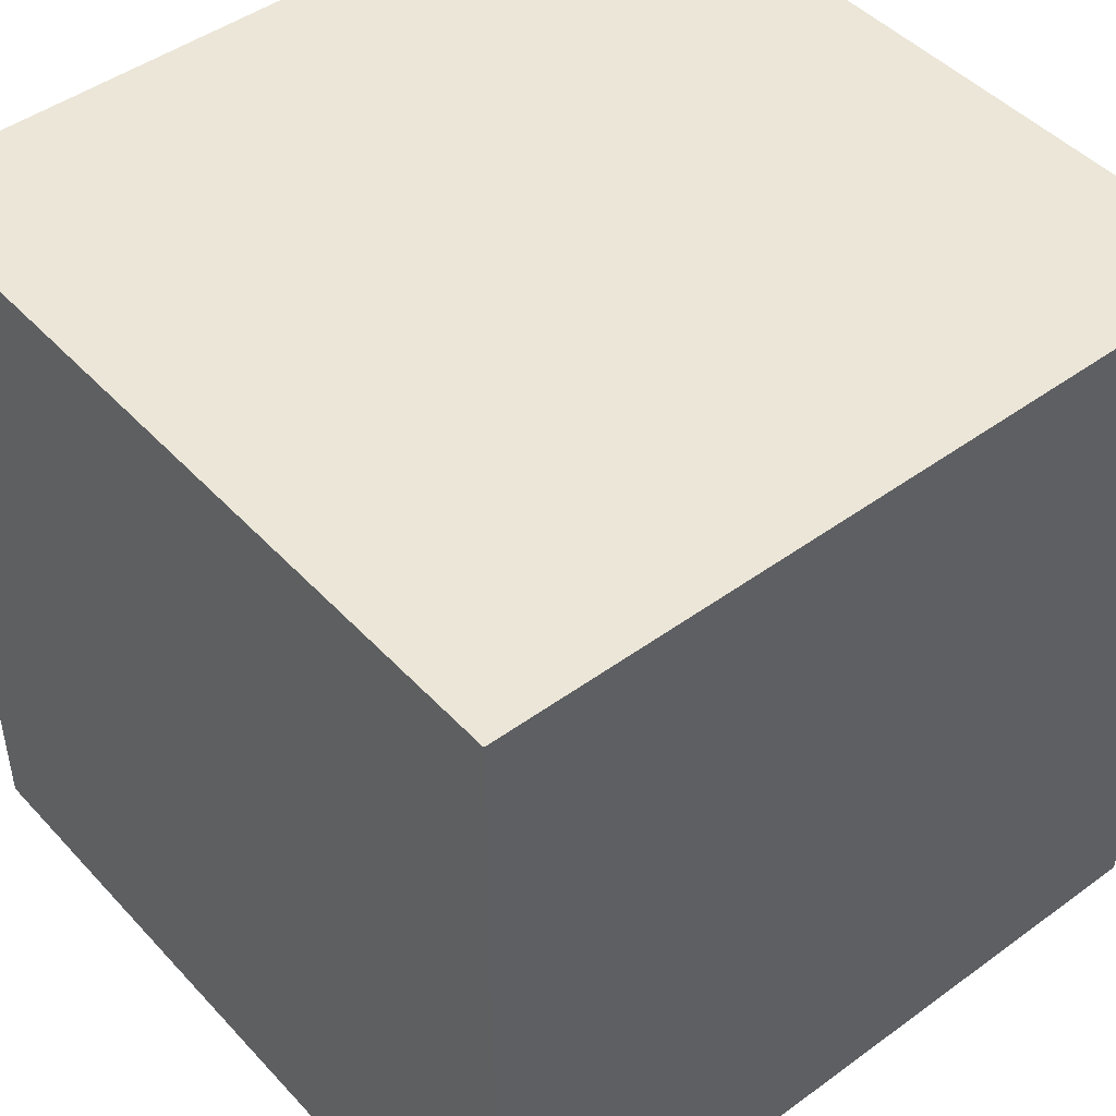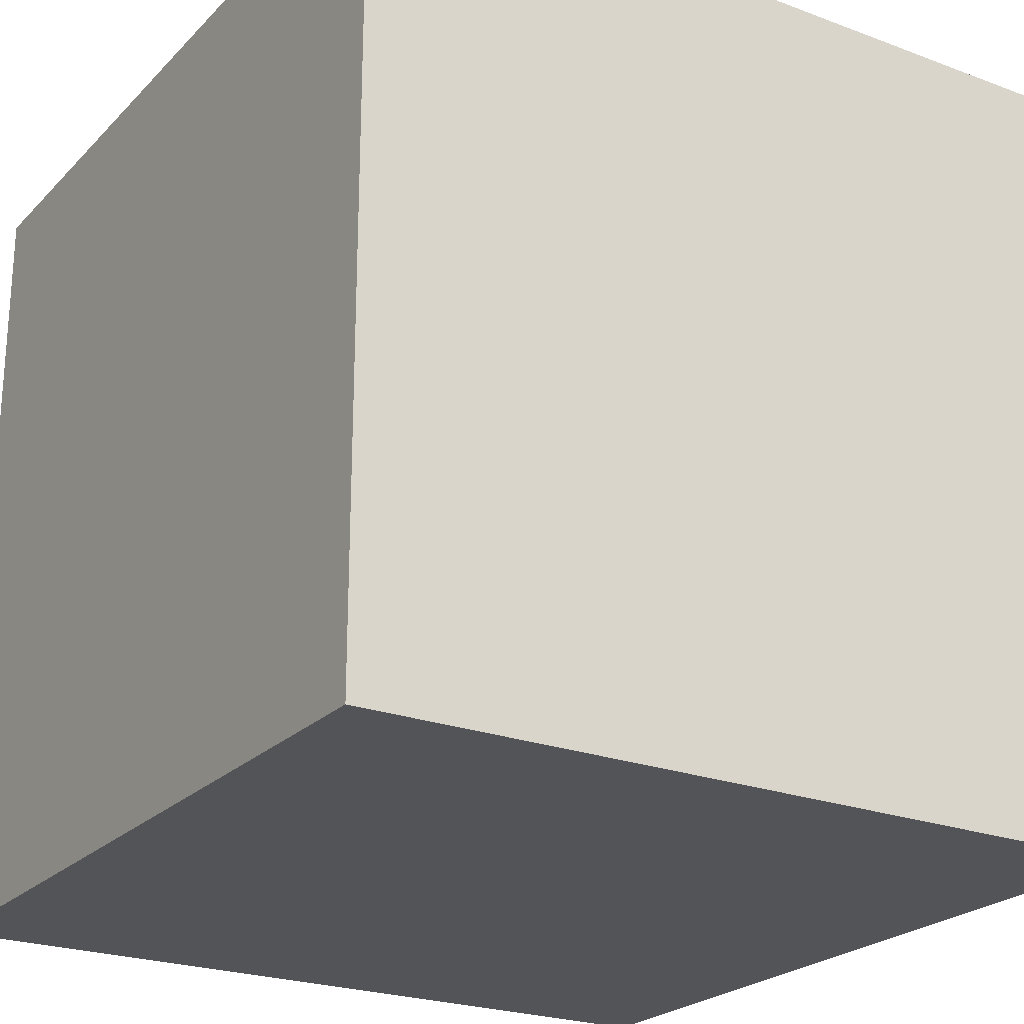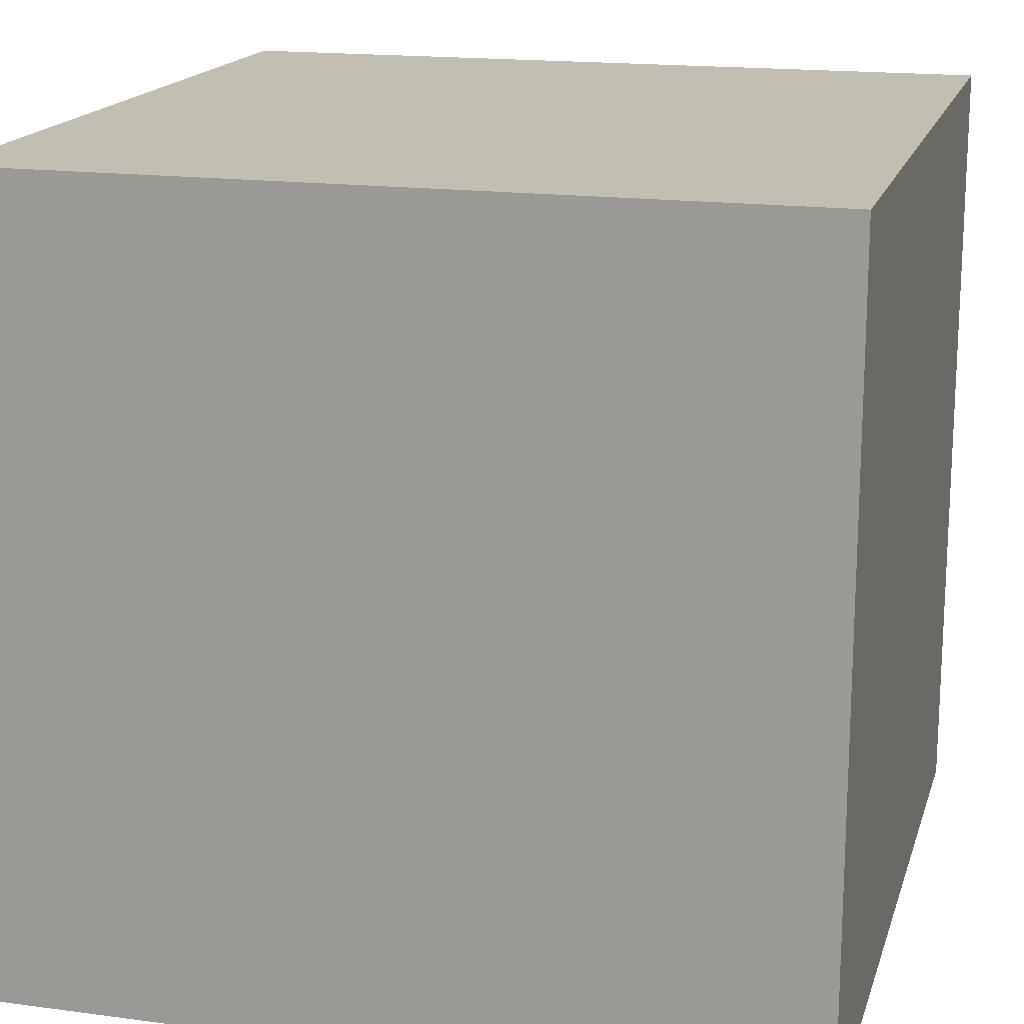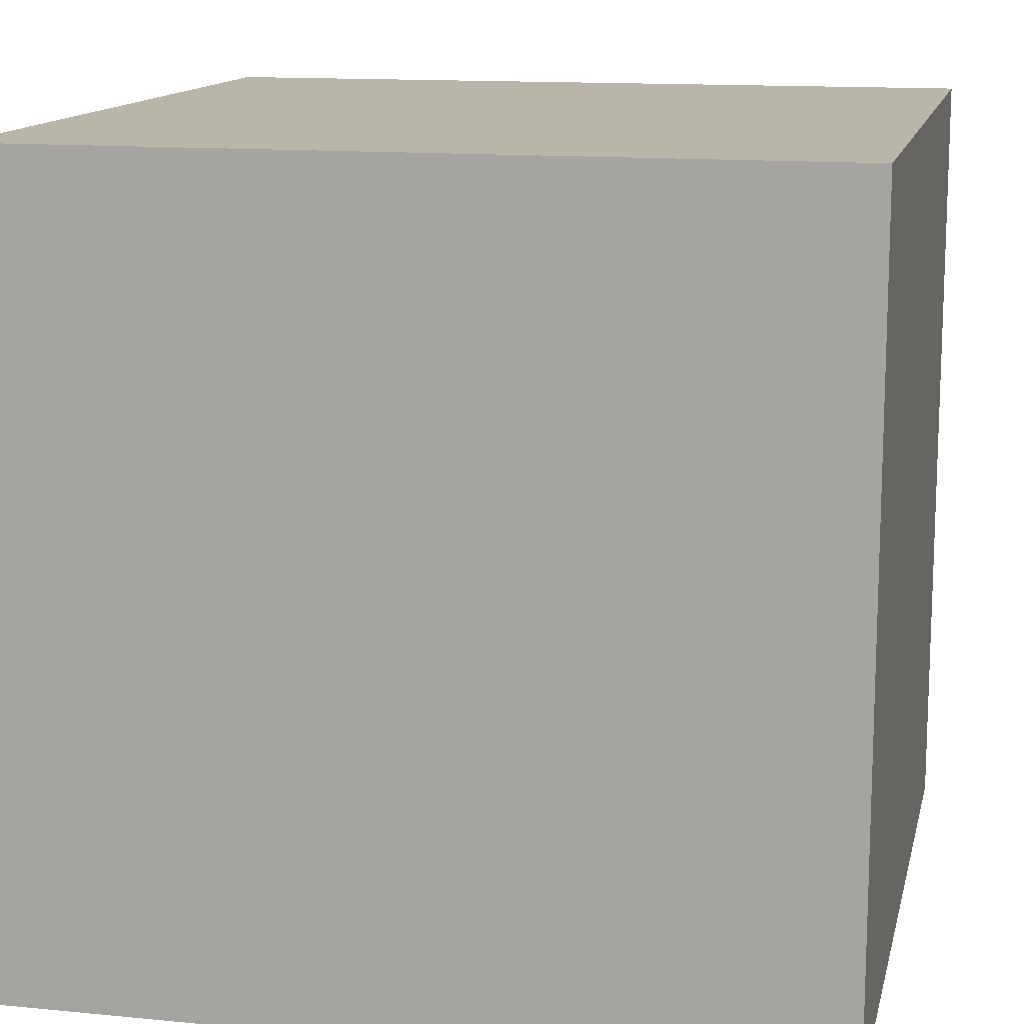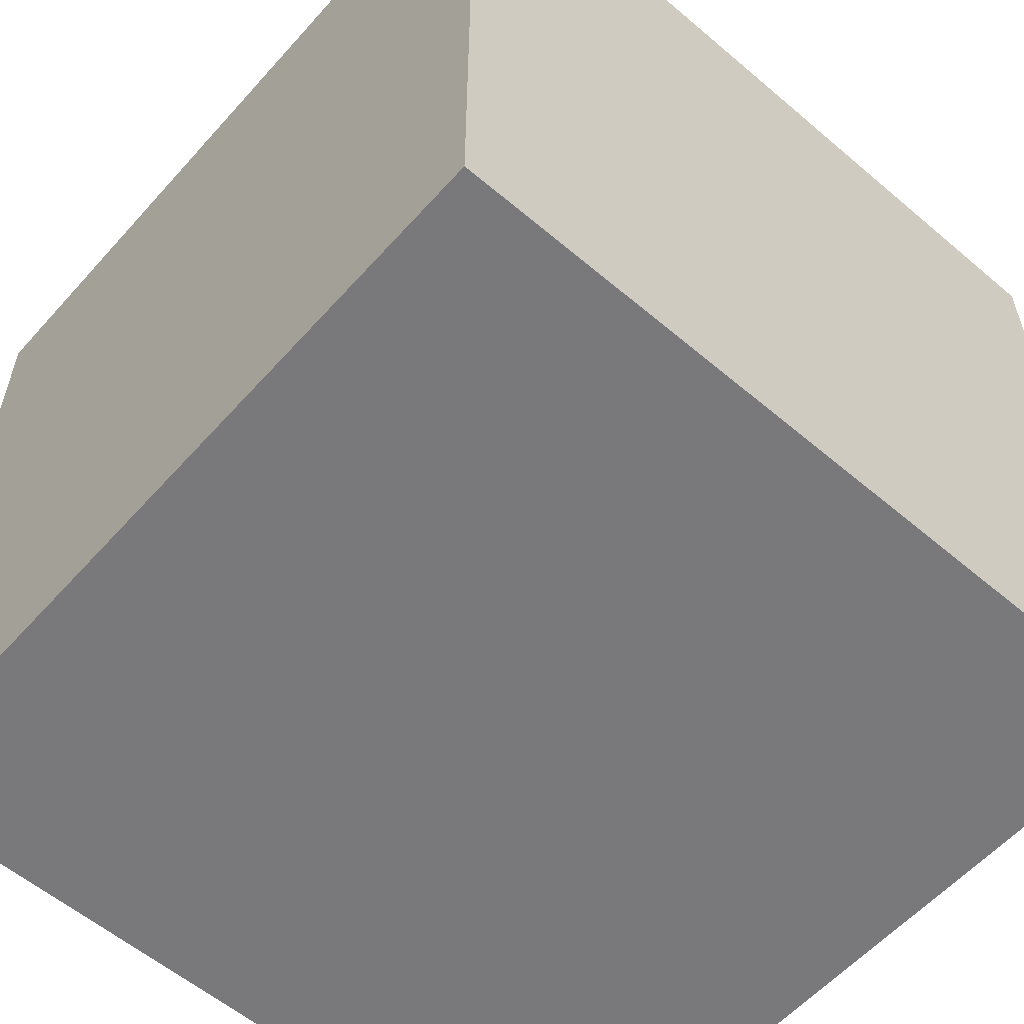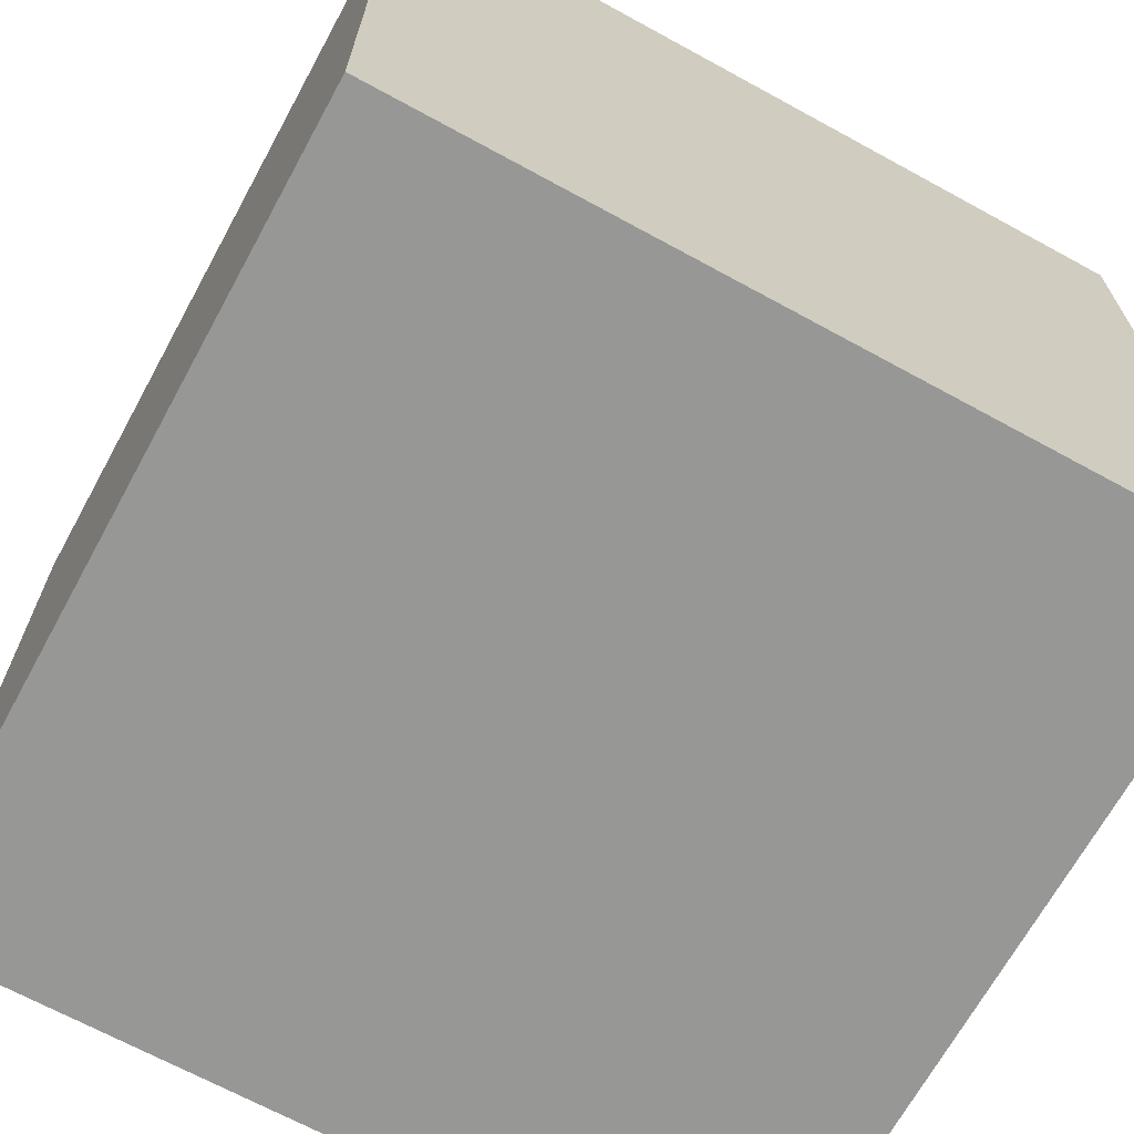
<metadata>
{"format":"obj","ext":"obj","renderer":"f3d","projection":"perspective","resolution":1024,"background":"white","views":[{"elev":46.3,"azim":-129.8,"up":"+Y"},{"elev":-23.6,"azim":-32.1,"up":"+Y"},{"elev":17.1,"azim":15.0,"up":"+Y"},{"elev":13.4,"azim":102.5,"up":"+Y"},{"elev":-57.9,"azim":-131.3,"up":"+Z"},{"elev":-68.1,"azim":-28.7,"up":"+Z"}]}
</metadata>
<code>
g  메시
v 1 0 1
v -1 0 1
v -1 0 -1
v -1 2 -1
v -1 2 1
v 1 2 1
v 1 2 -1
v 1 0 -1
f 1 2 3
f 4 5 6
f 7 6 1
f 6 5 2
f 2 5 4
f 8 3 4
f 8 1 3
f 7 4 6
f 8 7 1
f 1 6 2
f 3 2 4
f 7 8 4

</code>
